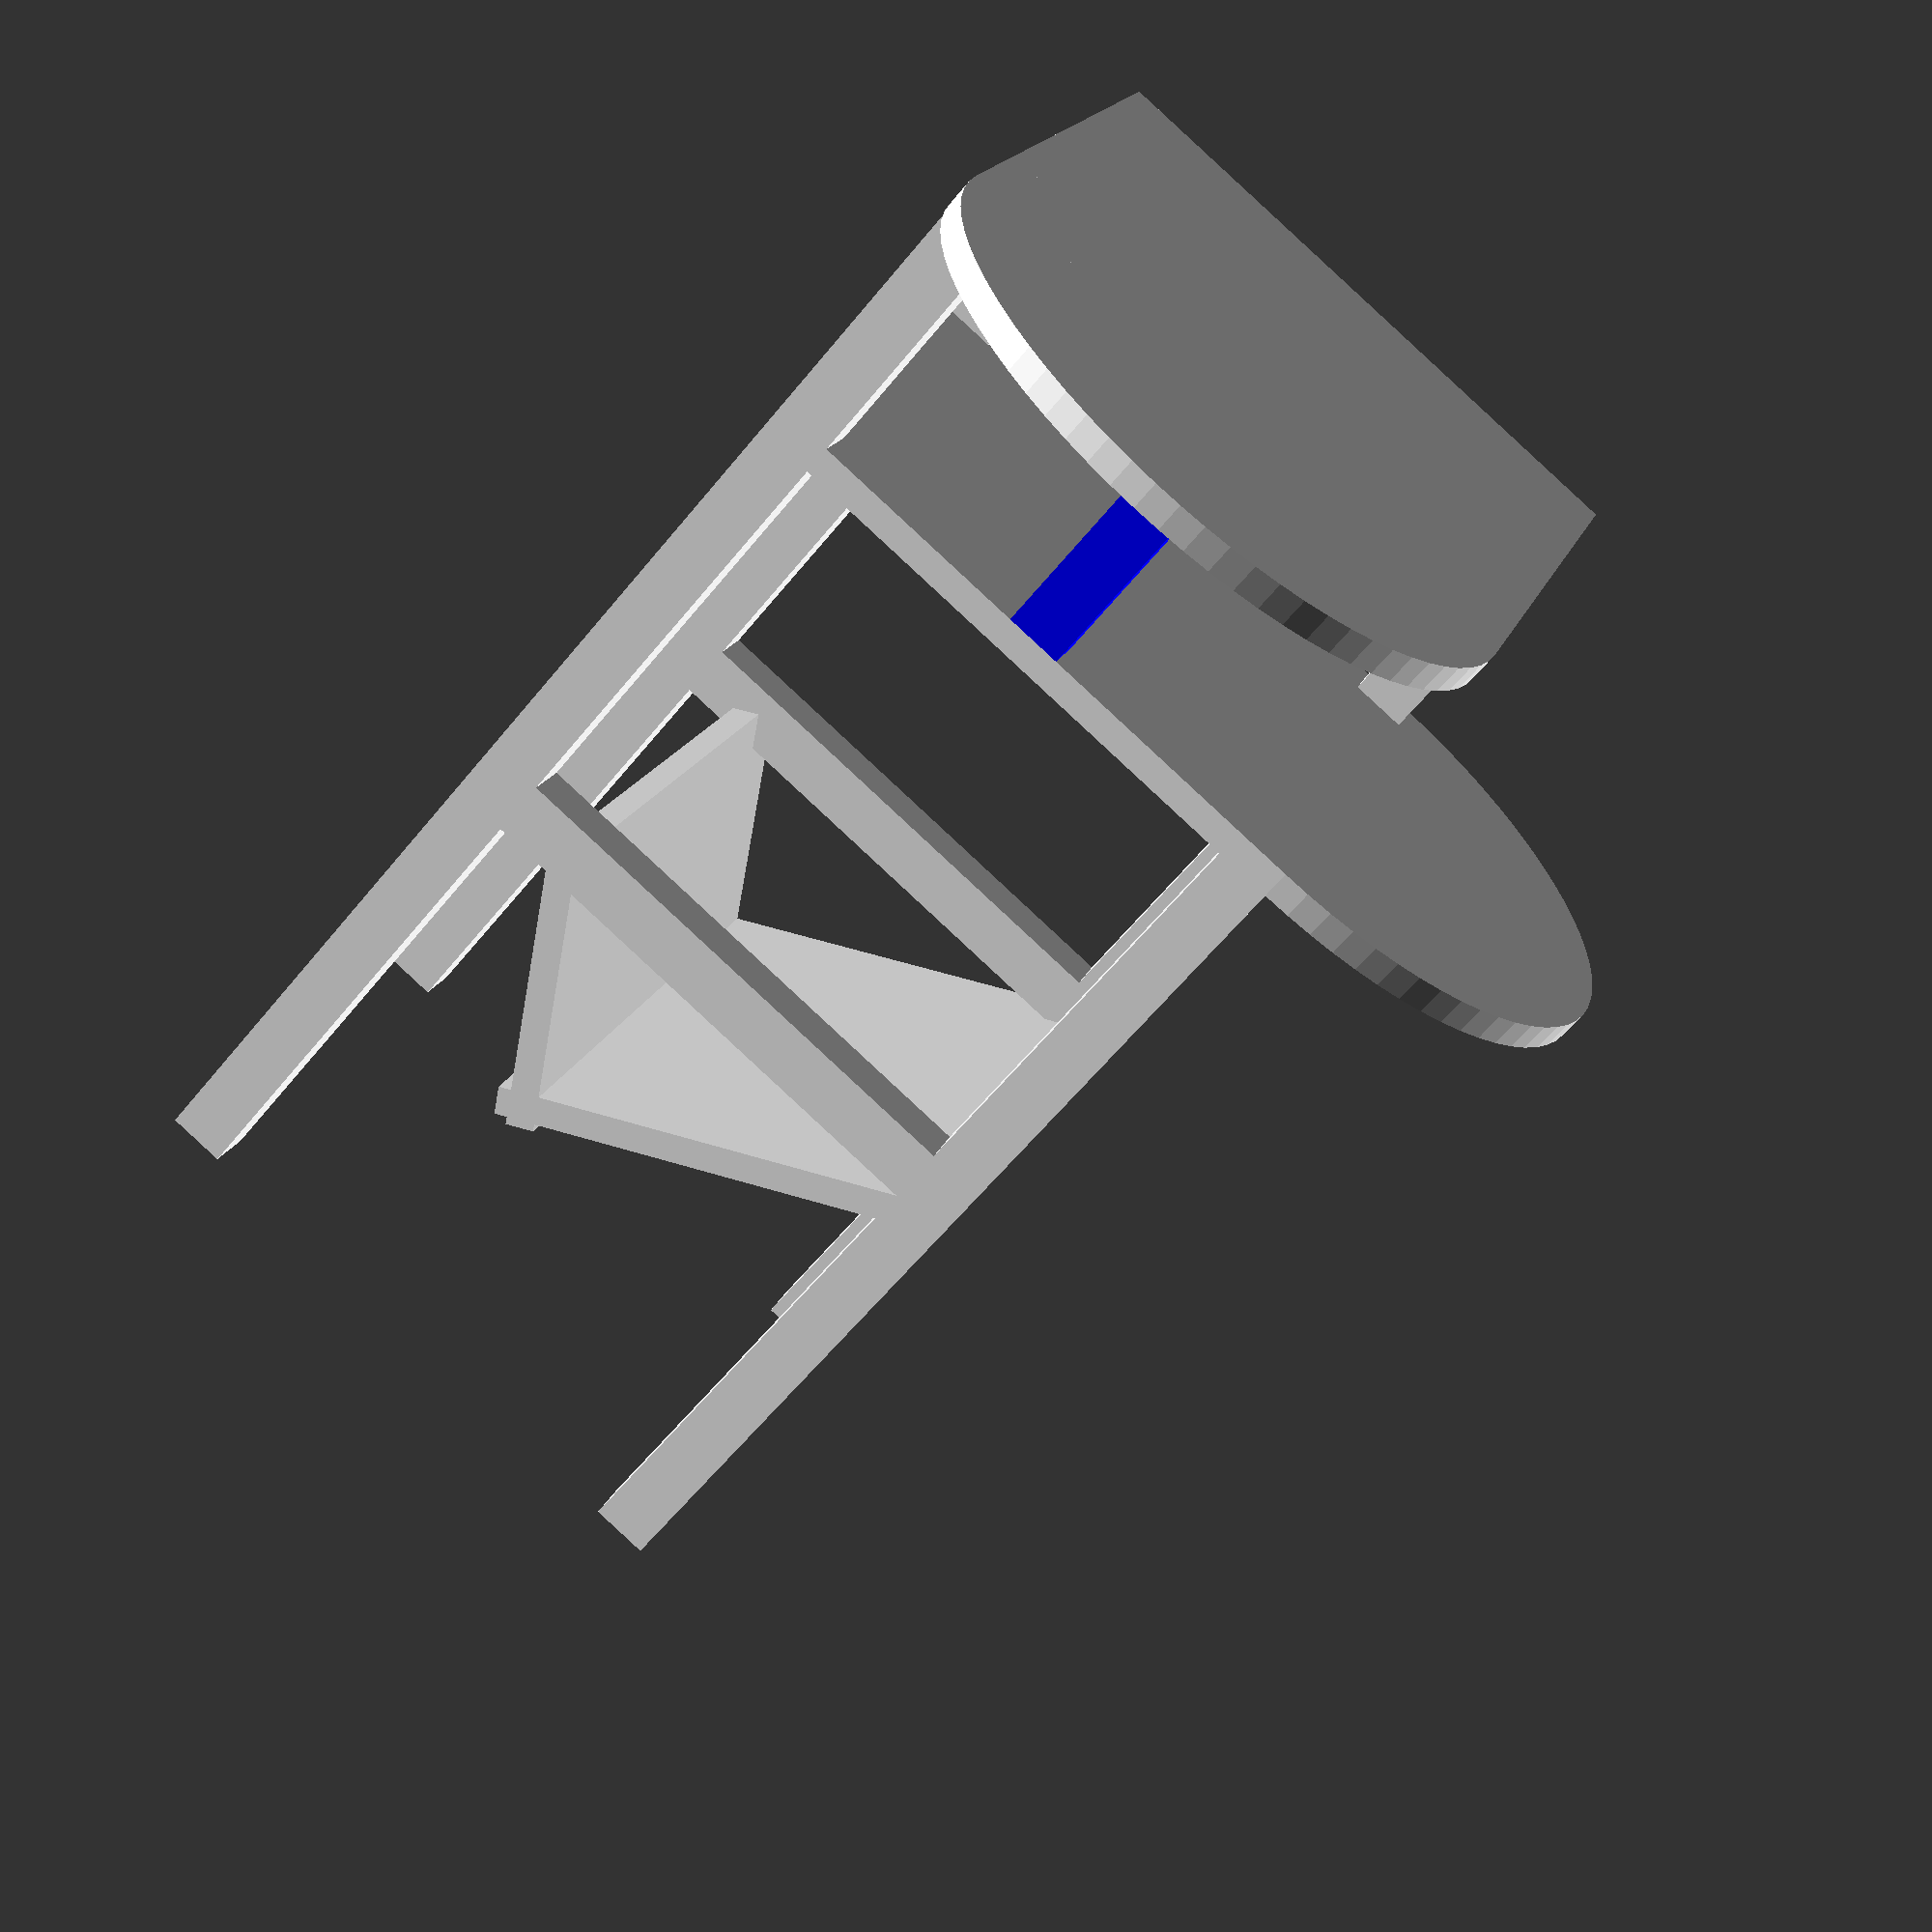
<openscad>

MIN_FACET = 0.1;
MAX_ANGLE = 5;

SHORT_LEG_HEIGHT = 50;
LONG_LEG_HEIGHT = 65;

$fs = MIN_FACET;  
$fa = MAX_ANGLE;    


translate([0, 0, 0]) leg(); 
translate([30, 0, 0]) leg(h=LONG_LEG_HEIGHT);
translate([0, 30, 0]) leg(h=LONG_LEG_HEIGHT);
translate([30, 30, 0]) leg(h=LONG_LEG_HEIGHT);

// top
translate([0, 0, 65]) cube([33, 33, 1.5]);
translate([0, 33/2, 65]) cylinder(h=1.5, r=33/2);

// top support
color("blue")translate([0, 15, 50]) leg(h=15); // hide or show


// middle
translate([0, 0, 50]) cube([33, 33, 1.5]);
translate([33/2, 0, 50]) cylinder(h=1.5, r=33/2);

// bottom
// flat_bottom();
 slanted_bottom();

module slanted_bottom() {
translate([0, 0, 25]) rotate([-30, 0 , 0]) cube([33, 24, 1.5]);
translate([0, 20, 13]) rotate([60, 0 , 0]) cube([33, 15, 1.5]);
translate([0, 0, 25]) cube([3, 33, 3]);
translate([30, 0, 25]) cube([3, 33, 3]);
}

module flat_bottom() {
translate([0, 0, 25]) cube([33, 33, 1.5]);
translate([33/2, 33, 25]) cylinder(h=1.5, r=33/2);
}

module leg(h=SHORT_LEG_HEIGHT) {
    cube([3, 3, h]);
}

</openscad>
<views>
elev=60.2 azim=289.7 roll=321.2 proj=p view=solid
</views>
